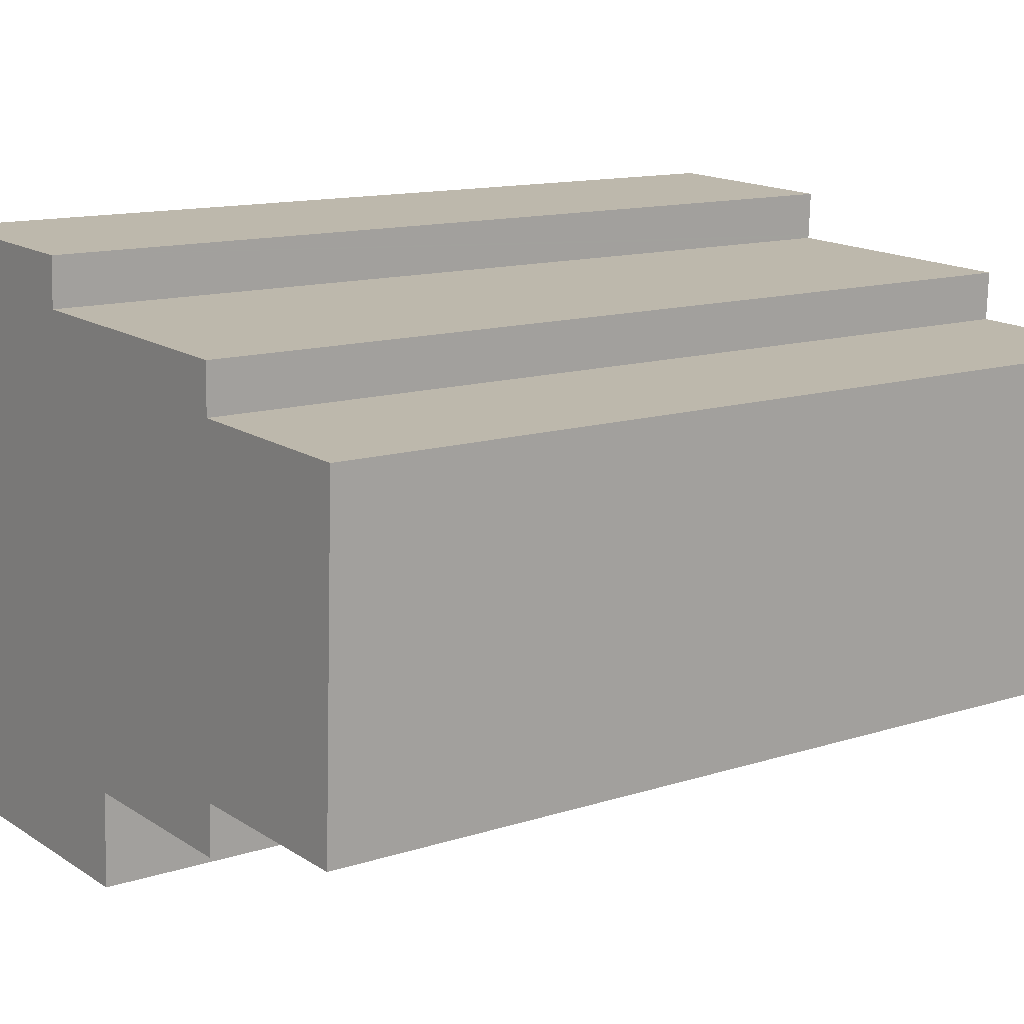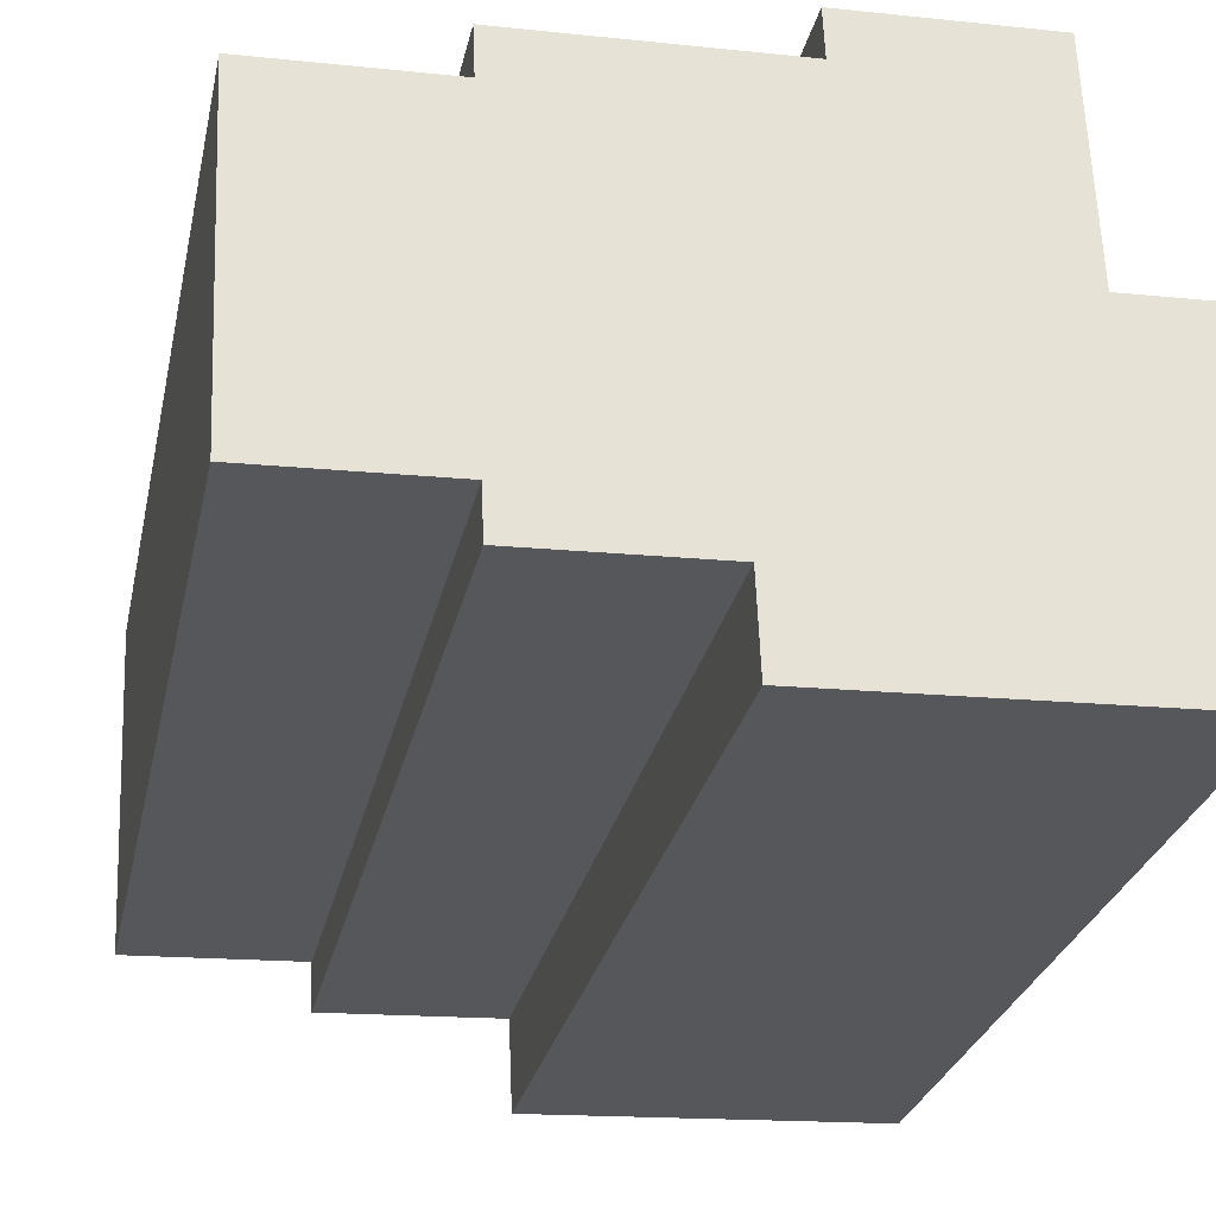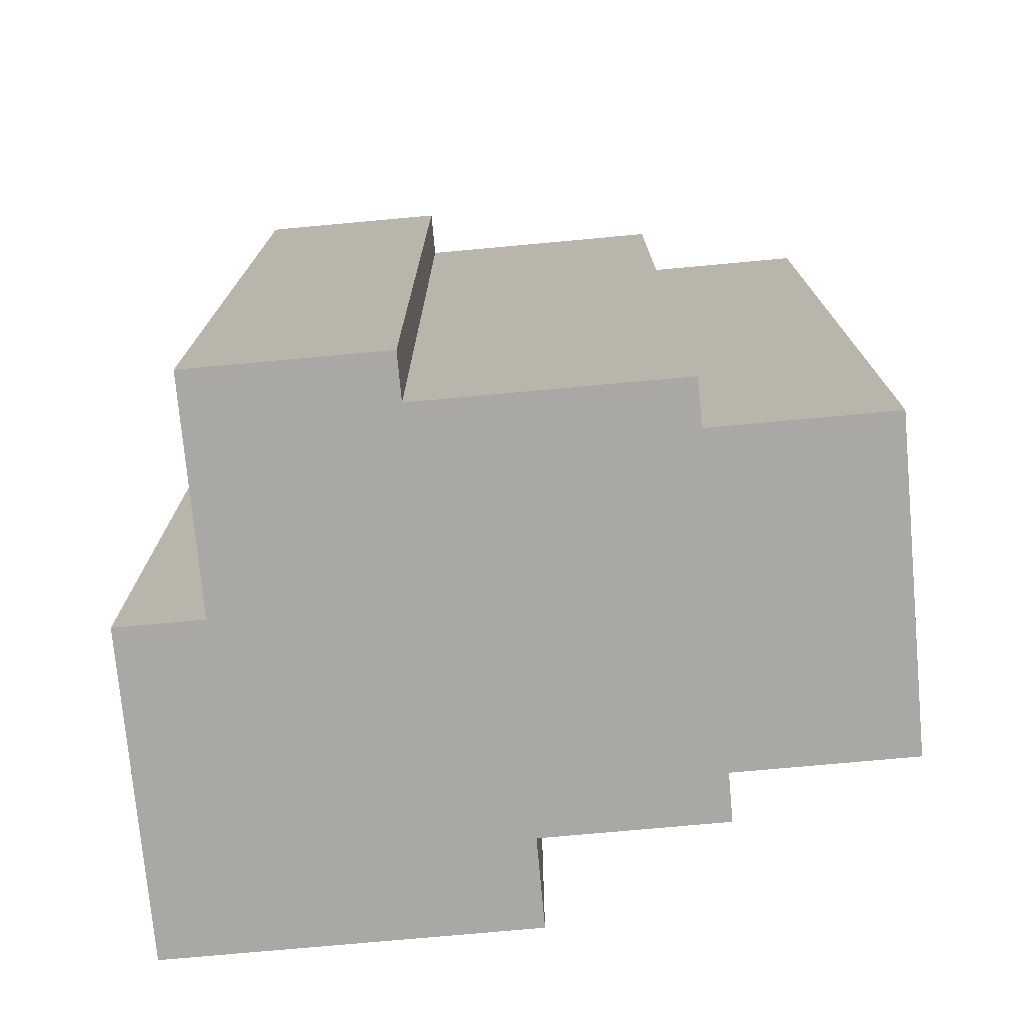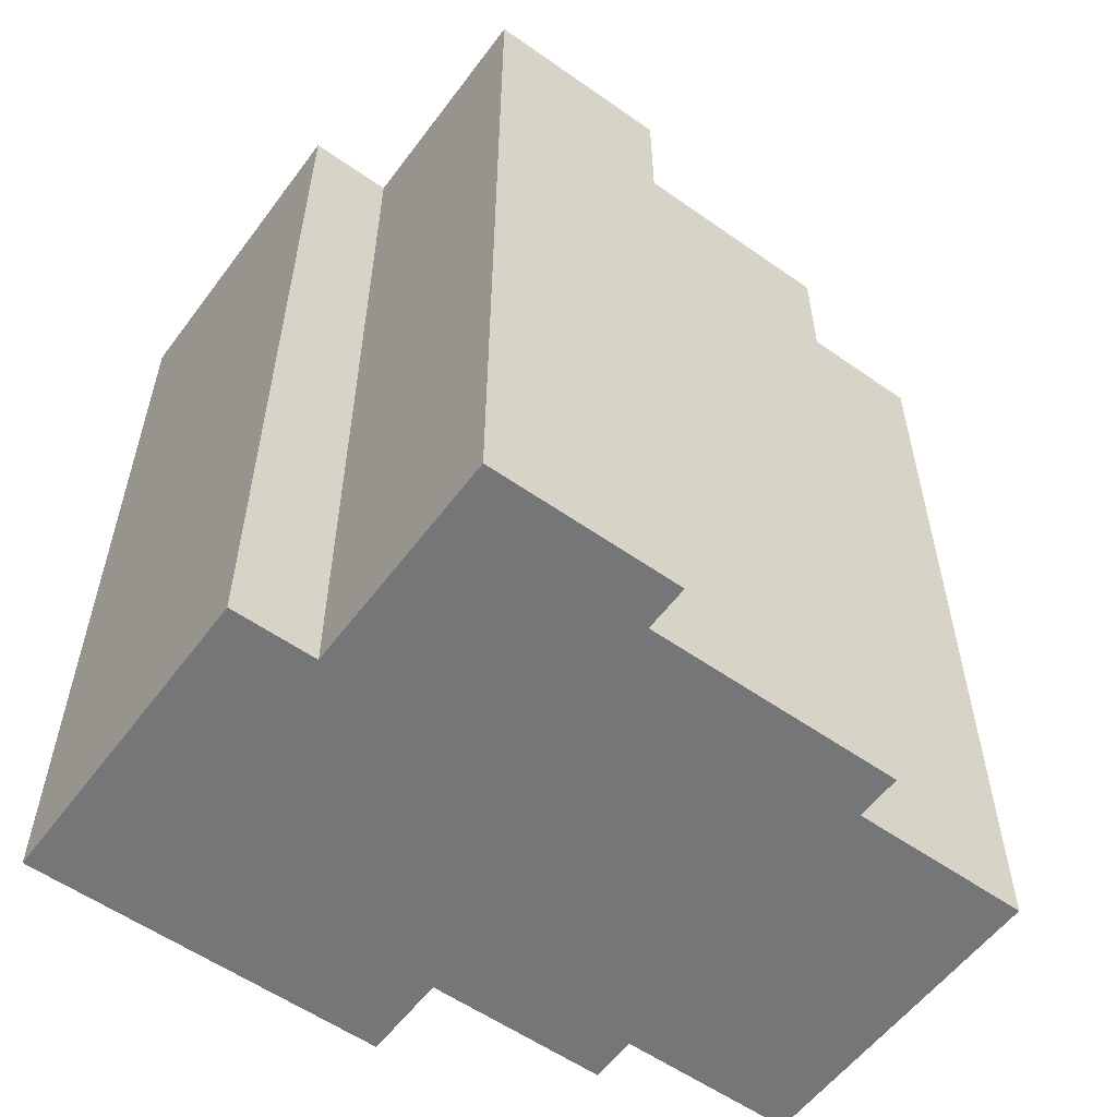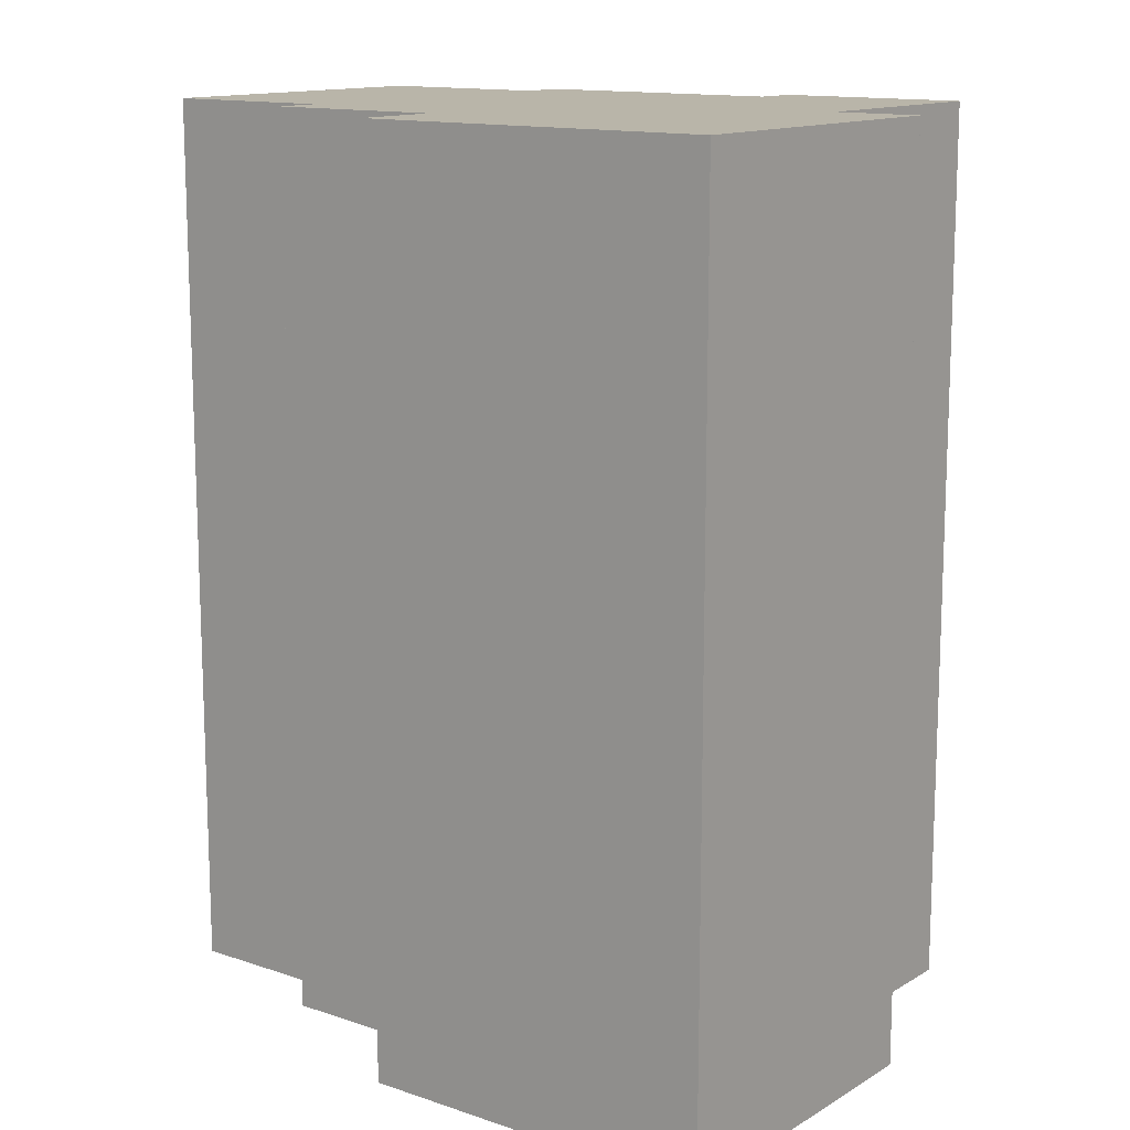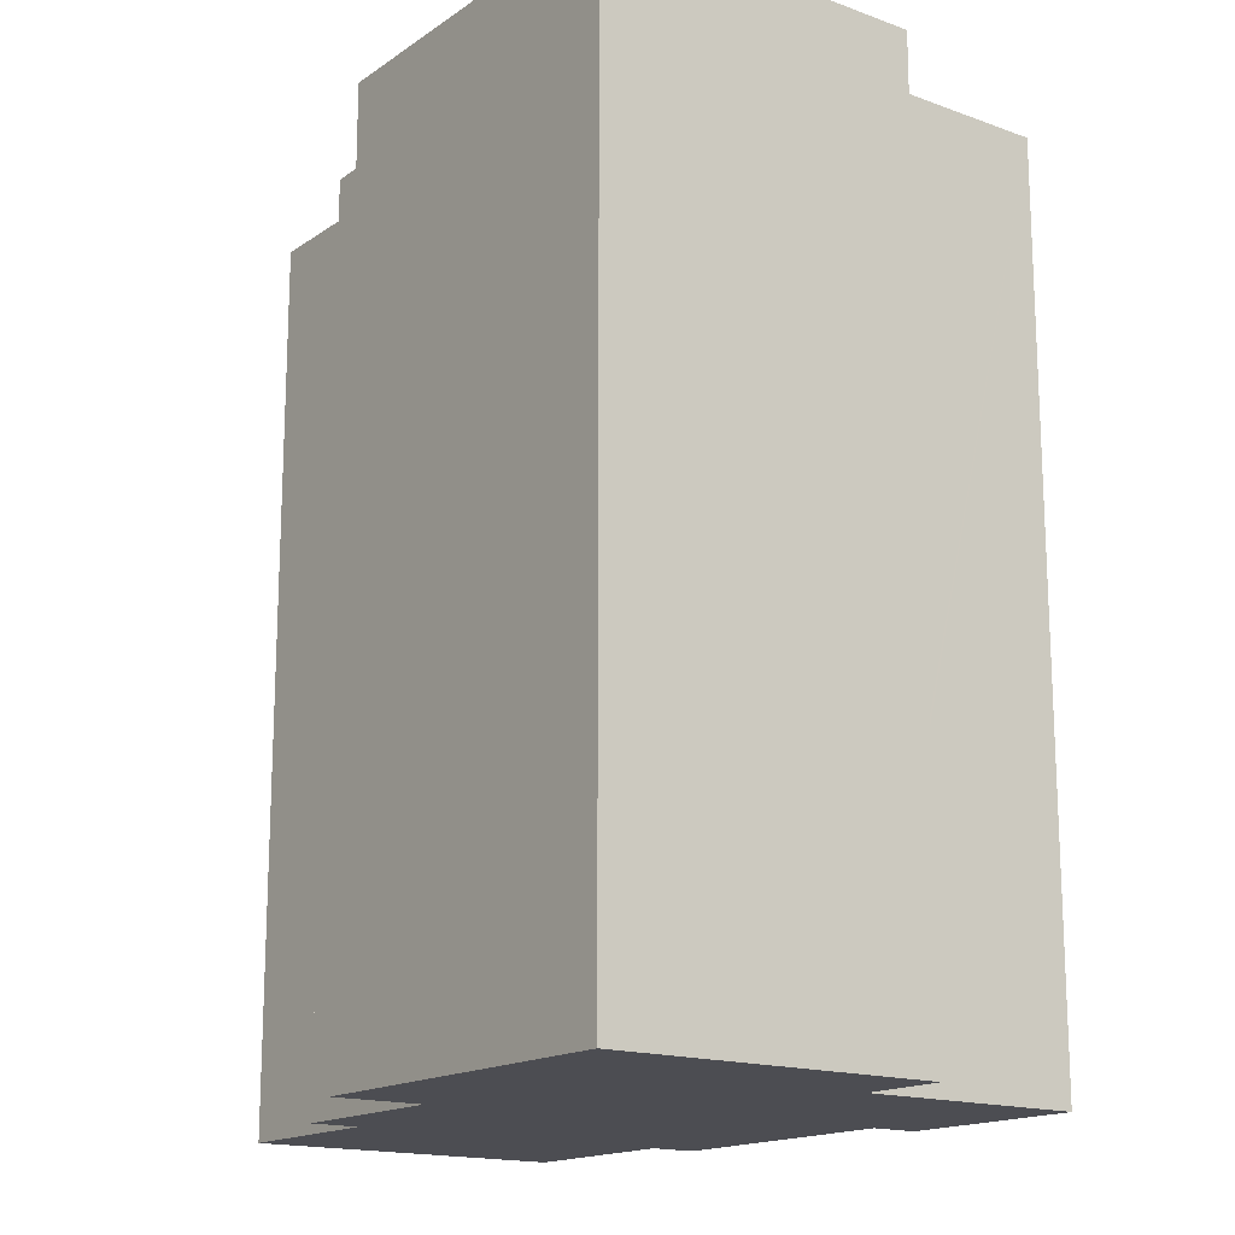
<metadata>
{"format":"obj","ext":"obj","renderer":"f3d","projection":"perspective","resolution":1024,"background":"white","views":[{"elev":12.6,"azim":52.9,"up":"+Z"},{"elev":-27.5,"azim":168.0,"up":"+Z"},{"elev":-75.2,"azim":7.6,"up":"+Y"},{"elev":-56.8,"azim":-33.9,"up":"+Y"},{"elev":13.4,"azim":-140.3,"up":"+Y"},{"elev":-16.4,"azim":-124.2,"up":"+Y"}]}
</metadata>
<code>
v  3.408 27.87 17.16
v  9.423 27.87 15.55
v  9.419 27.87 15.45
v  9.48 27.87 16.91
v  0.112 27.87 2.688
v  2.588 27.87 -0.108
v  0 27.87 1.707e-15
v  10.99 27.87 -0.458
v  0.423 27.87 10.16
v  11.28 27.87 -0.47
v  11.39 27.87 2.218
v  11.4 27.87 2.318
v  11.5 27.87 2.314
v  14.33 27.87 2.196
v  3.011 27.87 10.05
v  17.02 27.87 2.083
v  3.111 27.87 10.05
v  3.115 27.87 10.15
v  3.351 27.87 15.8
v  17.08 27.87 3.581
v  22.57 27.87 3.352
v  22.82 27.87 9.326
v  12.04 27.87 15.34
v  17.43 27.87 13.66
v  17.49 27.87 15.11
v  22.99 27.87 13.43
v  3.408 -1.051e-15 17.16
v  9.48 -1.035e-15 16.91
v  9.419 -9.458e-16 15.45
v  17.49 -9.252e-16 15.11
v  12.04 -9.391e-16 15.34
v  17.43 -8.364e-16 13.66
v  22.99 -8.222e-16 13.43
v  0.423 -6.221e-16 10.16
v  3.111 -6.152e-16 10.05
v  3.011 -6.154e-16 10.05
v  9.423 -9.519e-16 15.55
v  22.57 -2.053e-16 3.352
v  22.82 -5.711e-16 9.326
v  17.08 -2.193e-16 3.581
v  17.02 -1.275e-16 2.083
v  11.4 -1.419e-16 2.318
v  11.28 2.878e-17 -0.47
v  11.39 -1.358e-16 2.218
v  14.33 -1.345e-16 2.196
v  11.5 -1.417e-16 2.314
v  10.99 2.804e-17 -0.458
v  0 0 0
v  2.588 6.613e-18 -0.108
v  0.112 -1.646e-16 2.688
v  3.115 -6.213e-16 10.15
v  3.351 -9.674e-16 15.8
g defaultobject
f 1 2 3
f 2 1 4
f 5 6 7
f 6 5 8
f 8 5 9
f 8 9 10
f 10 9 11
f 11 9 12
f 12 9 13
f 13 9 14
f 14 9 15
f 14 15 16
f 16 15 17
f 16 17 18
f 16 18 19
f 16 19 20
f 20 19 21
f 21 19 22
f 22 19 1
f 22 1 3
f 22 3 23
f 22 23 24
f 24 23 25
f 26 22 24
f 27 4 1
f 4 27 28
f 29 23 3
f 23 29 25
f 25 29 30
f 30 29 31
f 32 26 24
f 26 32 33
f 34 15 9
f 15 34 17
f 17 34 35
f 35 34 36
f 28 2 4
f 2 28 3
f 3 28 29
f 29 28 37
f 30 24 25
f 24 30 32
f 33 22 26
f 22 33 21
f 21 33 38
f 38 33 39
f 40 16 20
f 16 40 41
f 42 11 12
f 11 42 10
f 10 42 43
f 43 42 44
f 38 20 21
f 20 38 40
f 41 14 16
f 14 41 13
f 13 41 12
f 12 41 42
f 42 41 45
f 42 45 46
f 43 8 10
f 8 43 6
f 6 43 7
f 7 43 47
f 7 47 48
f 48 47 49
f 48 5 7
f 5 48 9
f 9 48 34
f 34 48 50
f 35 18 17
f 18 35 19
f 19 35 1
f 1 35 51
f 1 51 27
f 27 51 52
f 38 32 40
f 32 38 39
f 32 39 33
f 45 29 46
f 29 45 31
f 31 45 30
f 30 45 32
f 32 45 41
f 32 41 40
f 49 50 48
f 50 49 34
f 34 49 36
f 36 49 47
f 36 47 35
f 35 47 51
f 51 47 52
f 52 47 27
f 27 47 29
f 27 29 37
f 27 37 28
f 29 47 43
f 29 43 44
f 29 44 42
f 29 42 46

</code>
